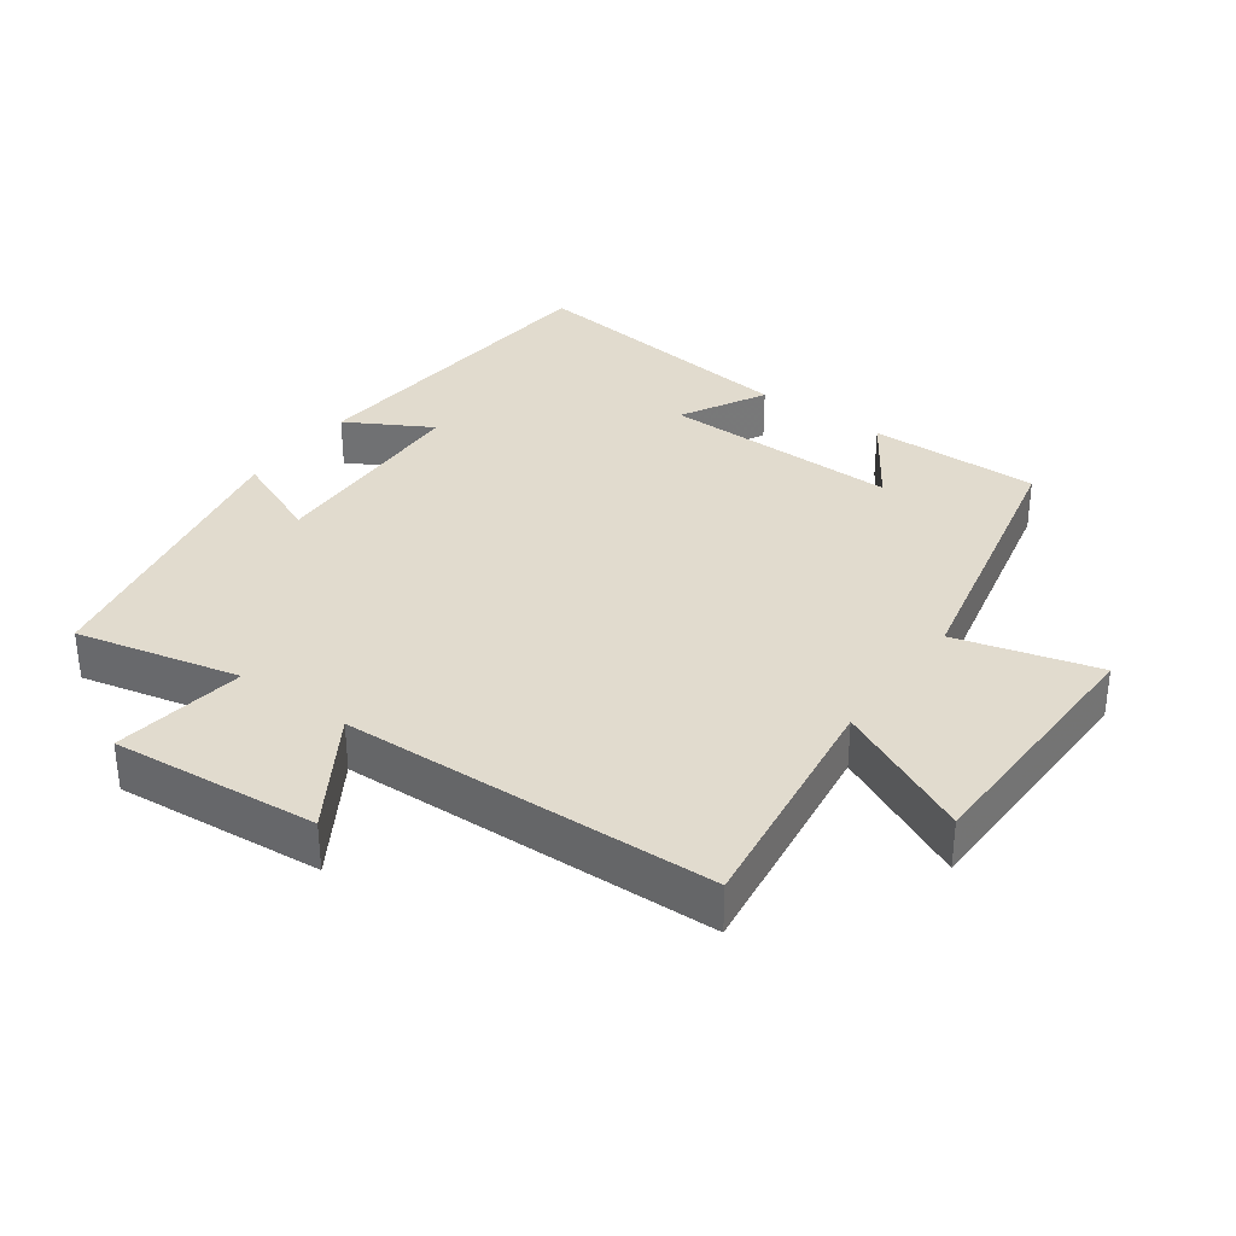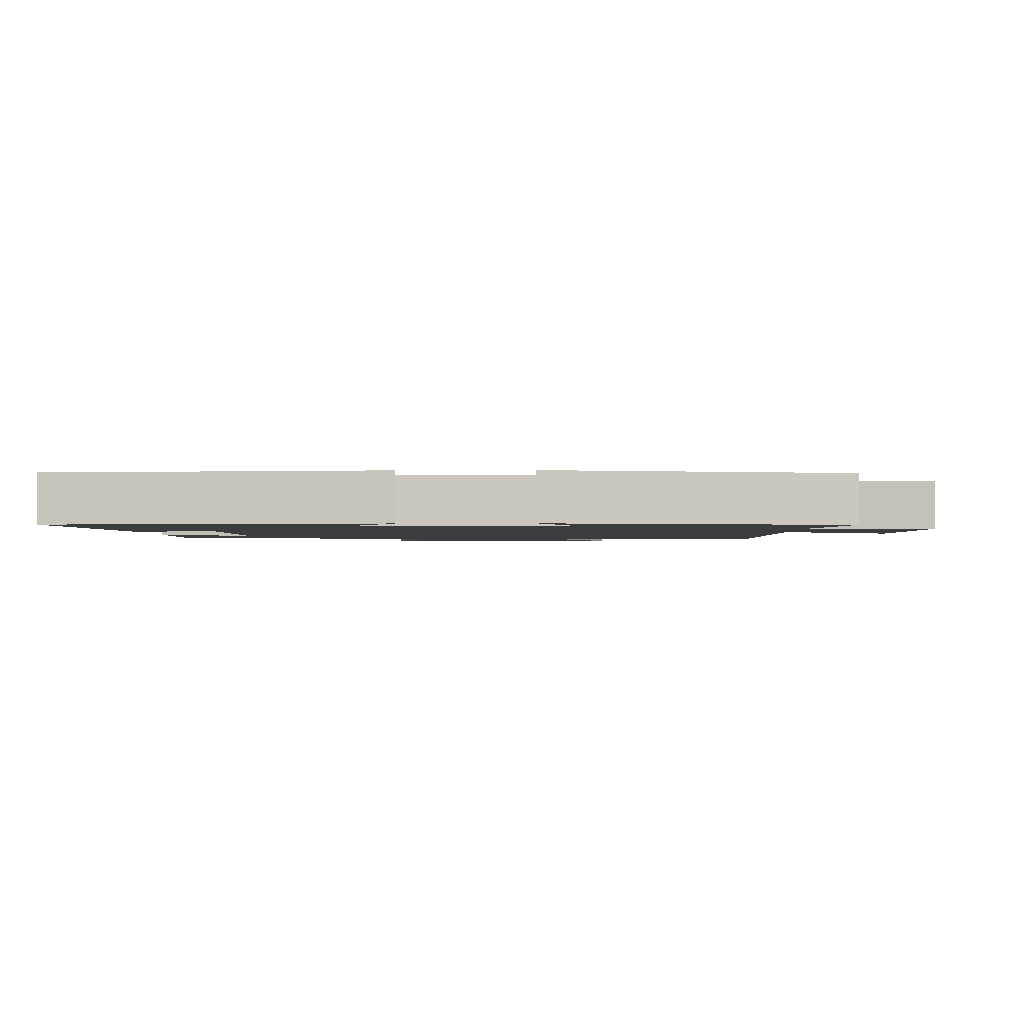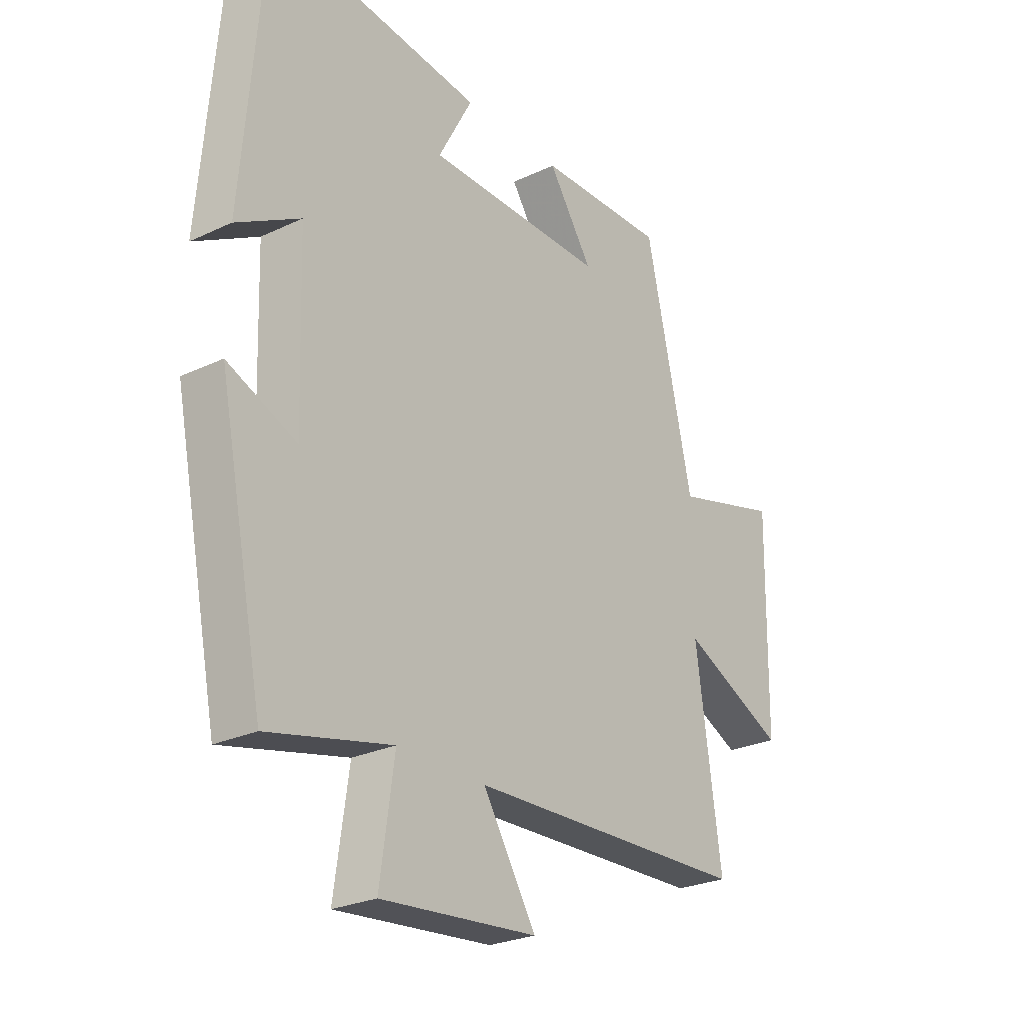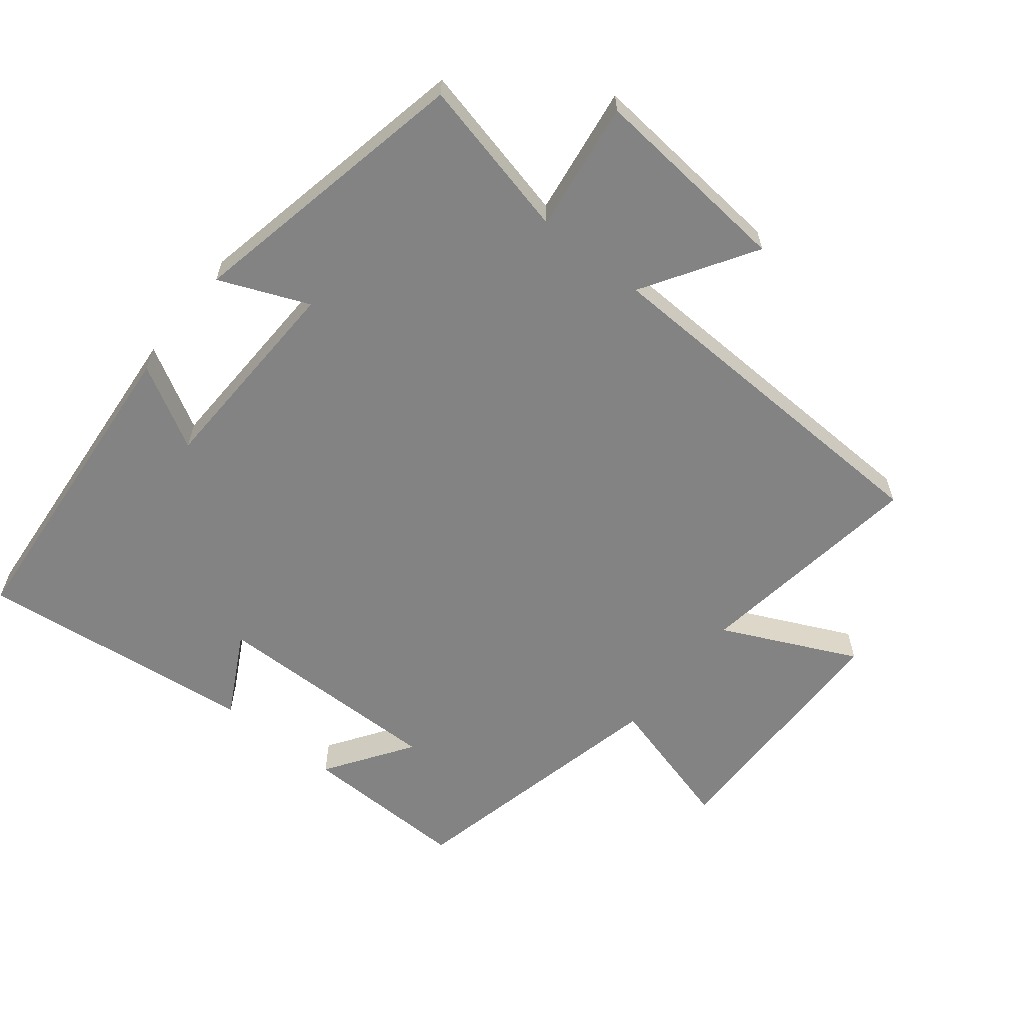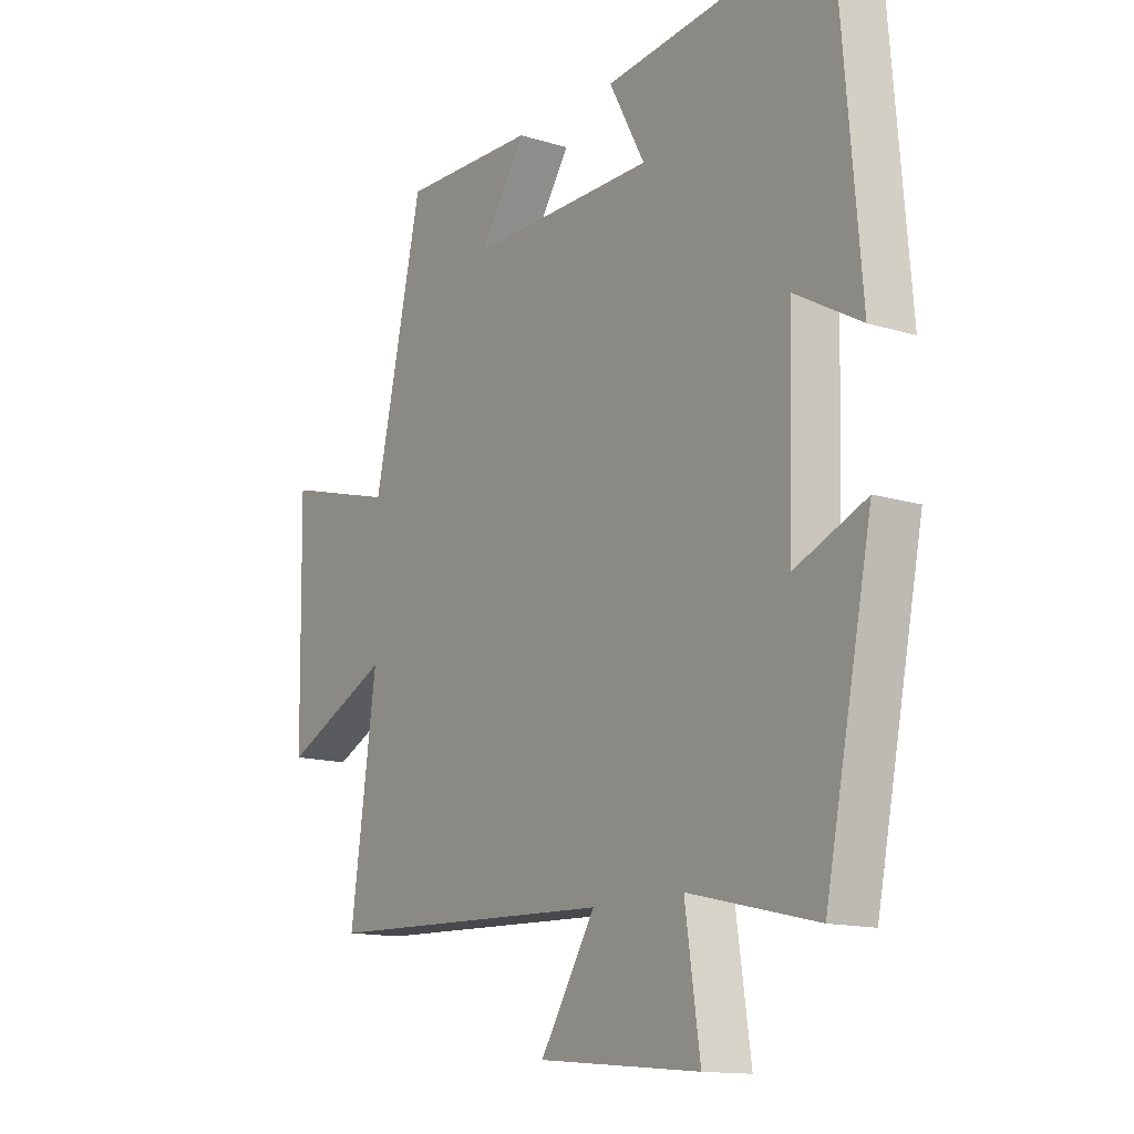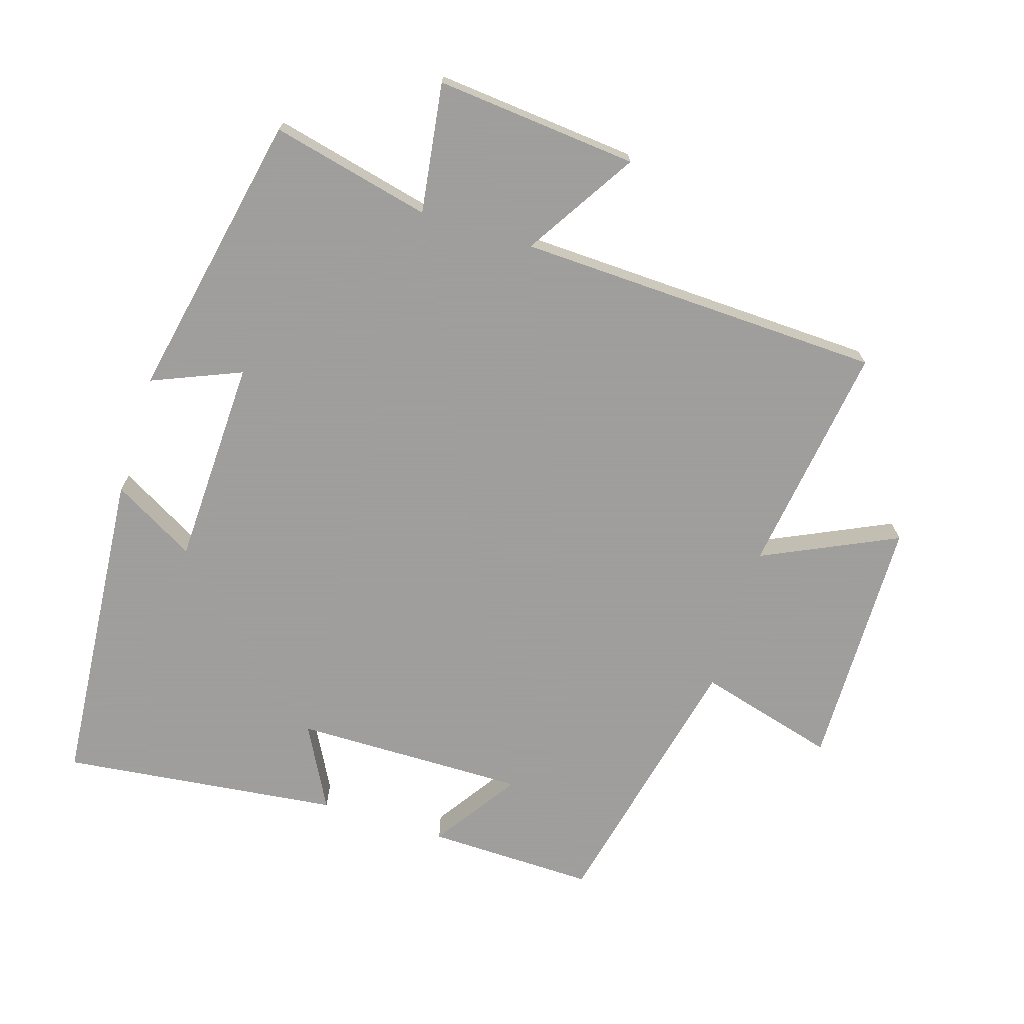
<metadata>
{"format":"obj","ext":"obj","renderer":"f3d","projection":"perspective","resolution":1024,"background":"white","views":[{"elev":33.9,"azim":-144.0,"up":"+Y"},{"elev":-1.9,"azim":91.6,"up":"+Y"},{"elev":-26.1,"azim":126.8,"up":"+Z"},{"elev":-61.1,"azim":141.4,"up":"+Y"},{"elev":-13.7,"azim":55.4,"up":"+Z"},{"elev":-71.1,"azim":162.6,"up":"+Y"}]}
</metadata>
<code>
v -0.408 0.07 0.505
v -0.156 0.07 0.5
v -0.243 0.07 0.371
v 0.107 0.07 0.375
v 0.04 0.07 0.5
v 0.459 0.07 0.549
v 0.5 0.07 0.064
v 0.376 0.07 0.134
v 0.366 0.07 -0.178
v 0.5 0.07 -0.122
v 0.412 0.07 -0.556
v 0.172 0.07 -0.5
v 0.2 0.07 -0.695
v -0.104 0.07 -0.667
v 0 0.07 -0.5
v -0.549 0.07 -0.481
v -0.5 0.07 -0.132
v -0.702 0.07 -0.227
v -0.708 0.07 0.155
v -0.5 0.07 0.098
v -0.408 0 0.505
v -0.156 0 0.5
v -0.243 0 0.371
v 0.107 0 0.375
v 0.04 0 0.5
v 0.459 0 0.549
v 0.5 0 0.064
v 0.376 0 0.134
v 0.366 0 -0.178
v 0.5 0 -0.122
v 0.412 0 -0.556
v 0.172 0 -0.5
v 0.2 0 -0.695
v -0.104 0 -0.667
v 0 0 -0.5
v -0.549 0 -0.481
v -0.5 0 -0.132
v -0.702 0 -0.227
v -0.708 0 0.155
v -0.5 0 0.098
f 17 18 19 20
f 17 20 1
f 15 16 17 1
f 12 13 14 15
f 12 15 1
f 9 10 11 12
f 8 9 12
f 6 7 8
f 5 6 8
f 4 5 8
f 3 4 8 12
f 1 2 3
f 1 3 12
f 40 39 38 37
f 21 40 37
f 21 37 36 35
f 35 34 33 32
f 21 35 32
f 32 31 30 29
f 32 29 28
f 28 27 26
f 28 26 25
f 28 25 24
f 32 28 24 23
f 23 22 21
f 32 23 21
f 1 21 22 2
f 2 22 23 3
f 3 23 24 4
f 4 24 25 5
f 5 25 26 6
f 6 26 27 7
f 7 27 28 8
f 8 28 29 9
f 9 29 30 10
f 10 30 31 11
f 11 31 32 12
f 12 32 33 13
f 13 33 34 14
f 14 34 35 15
f 15 35 36 16
f 16 36 37 17
f 17 37 38 18
f 18 38 39 19
f 19 39 40 20
f 20 40 21 1

</code>
